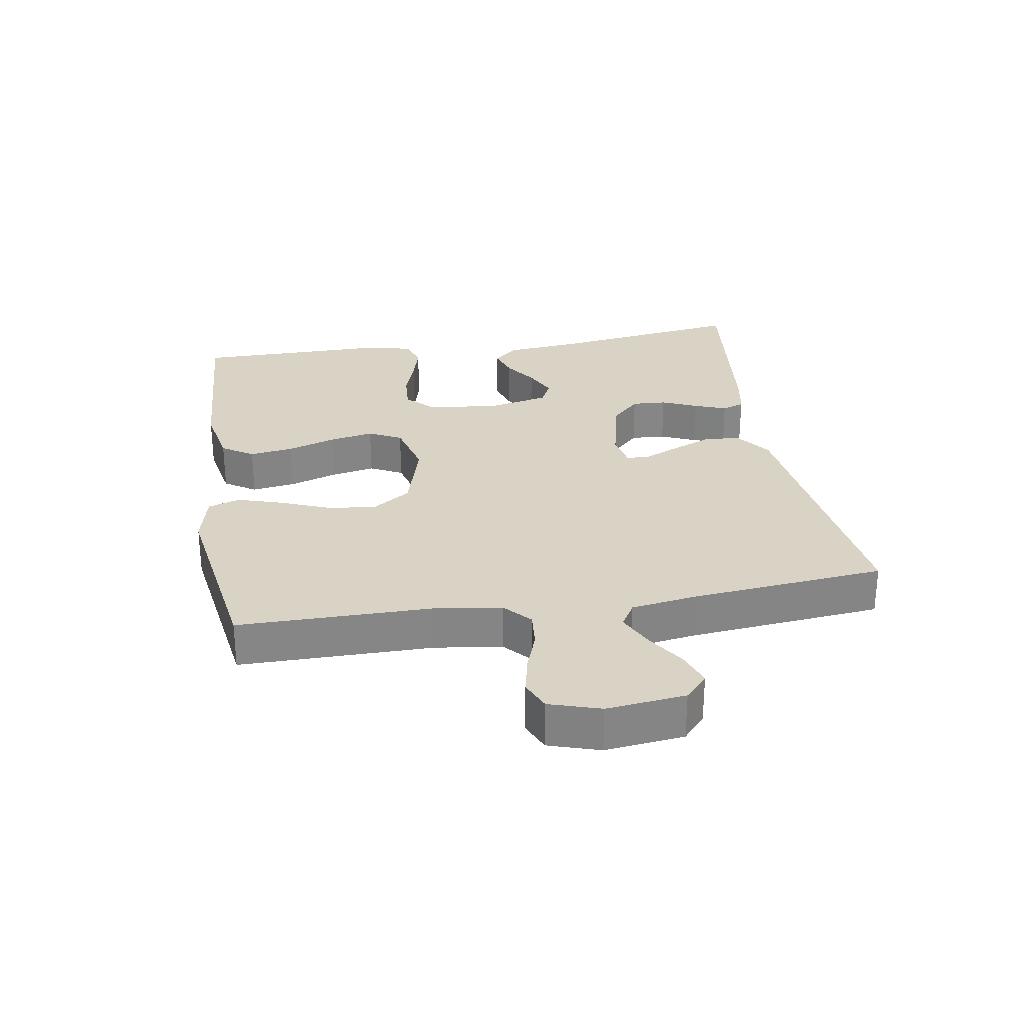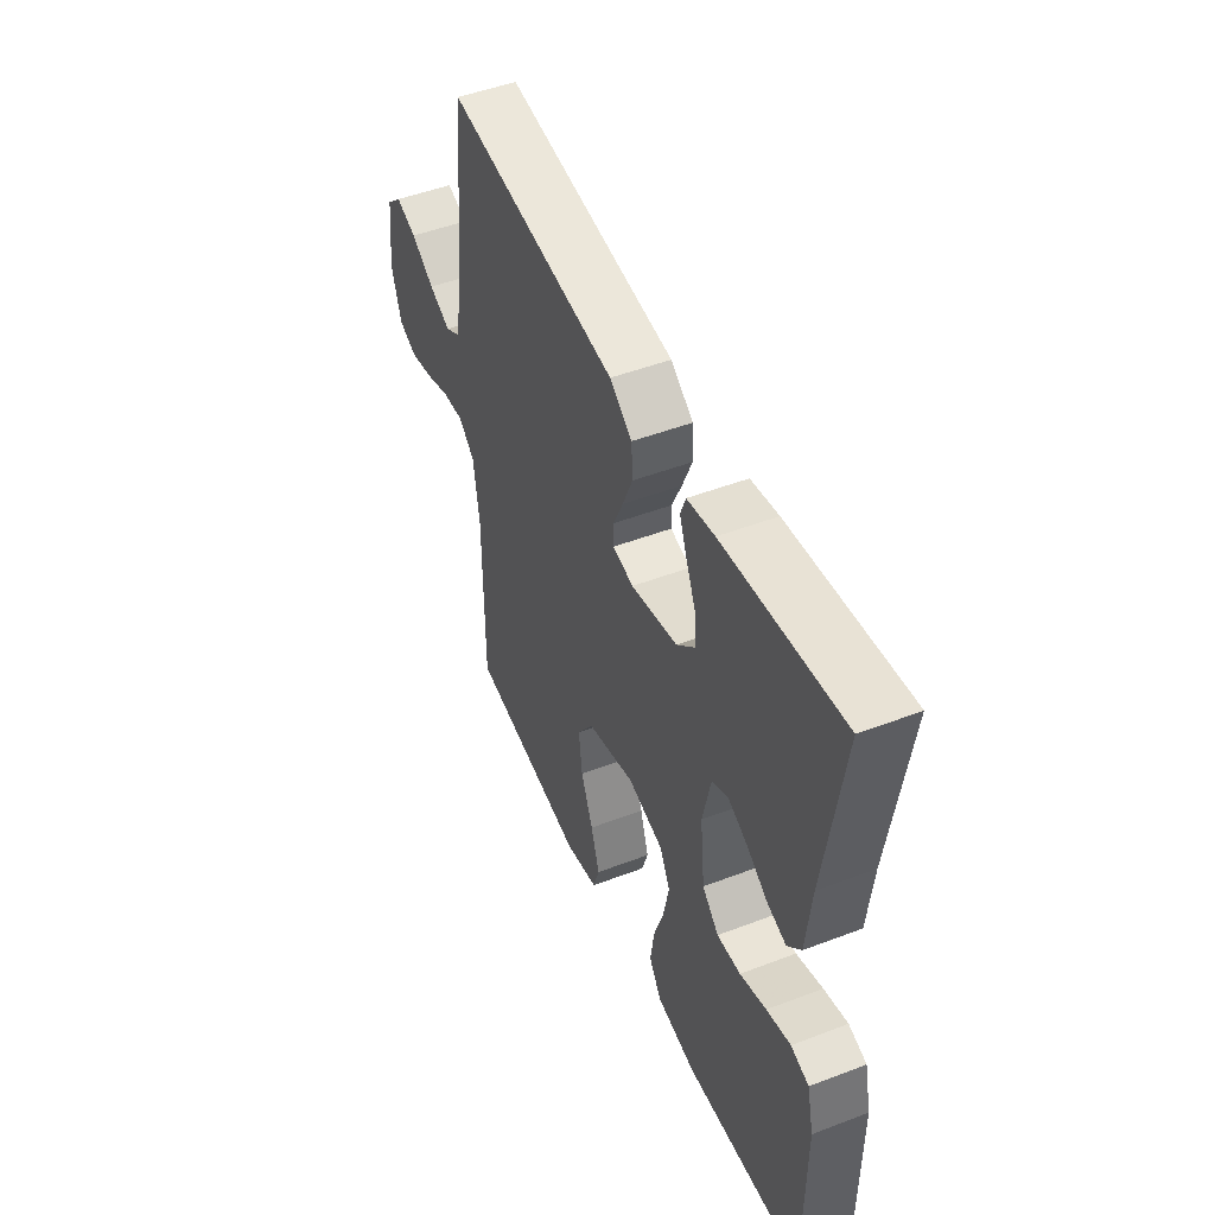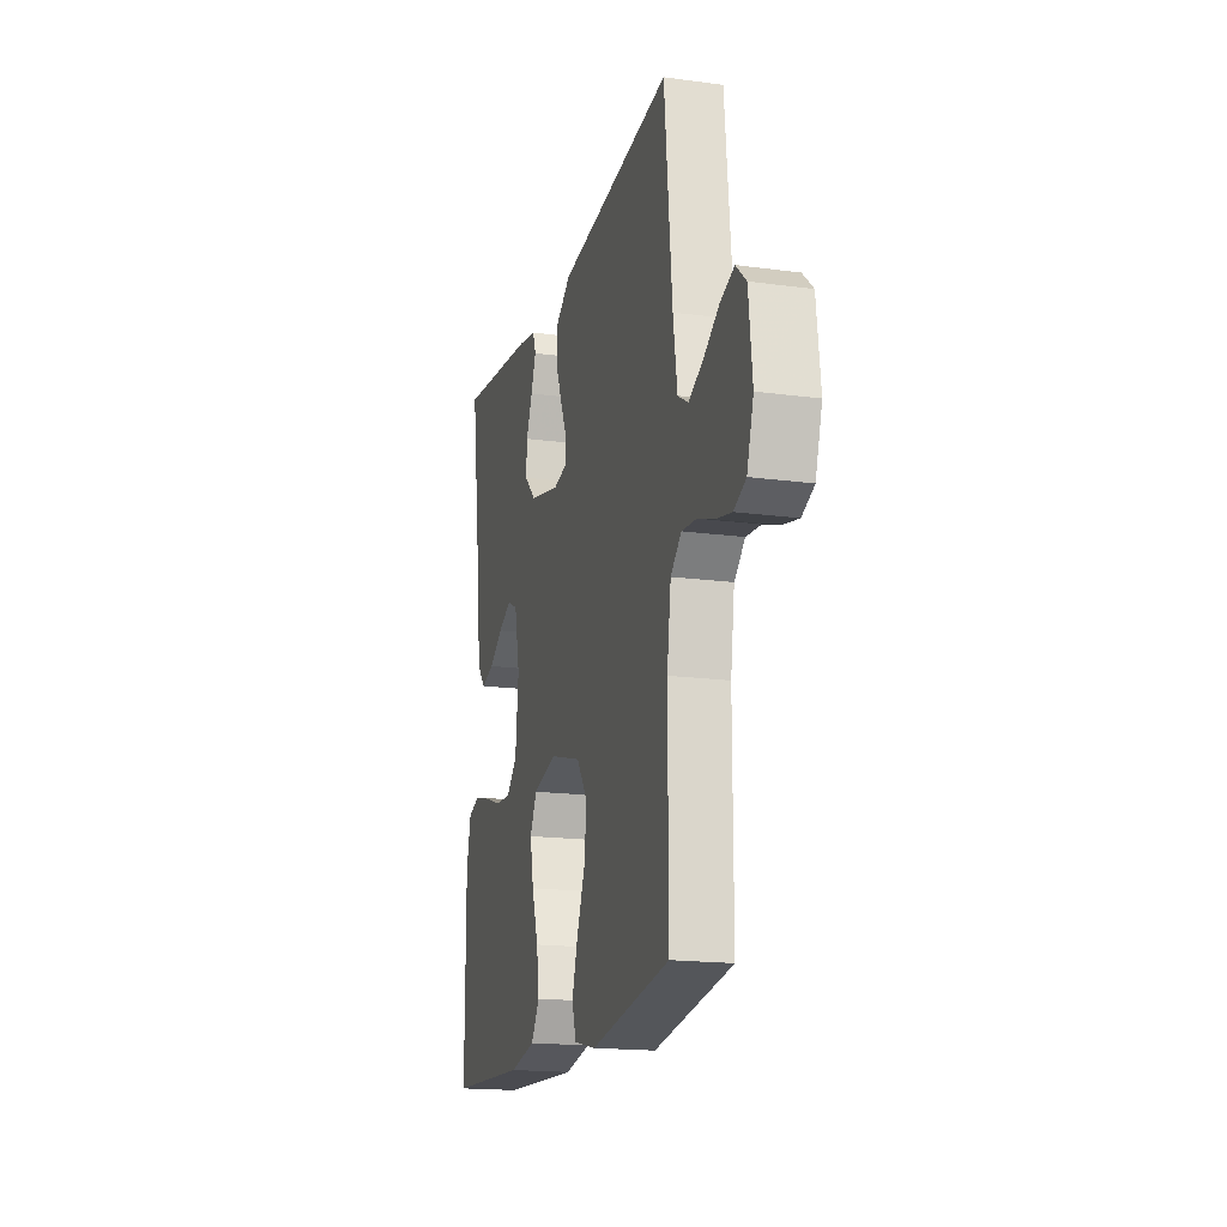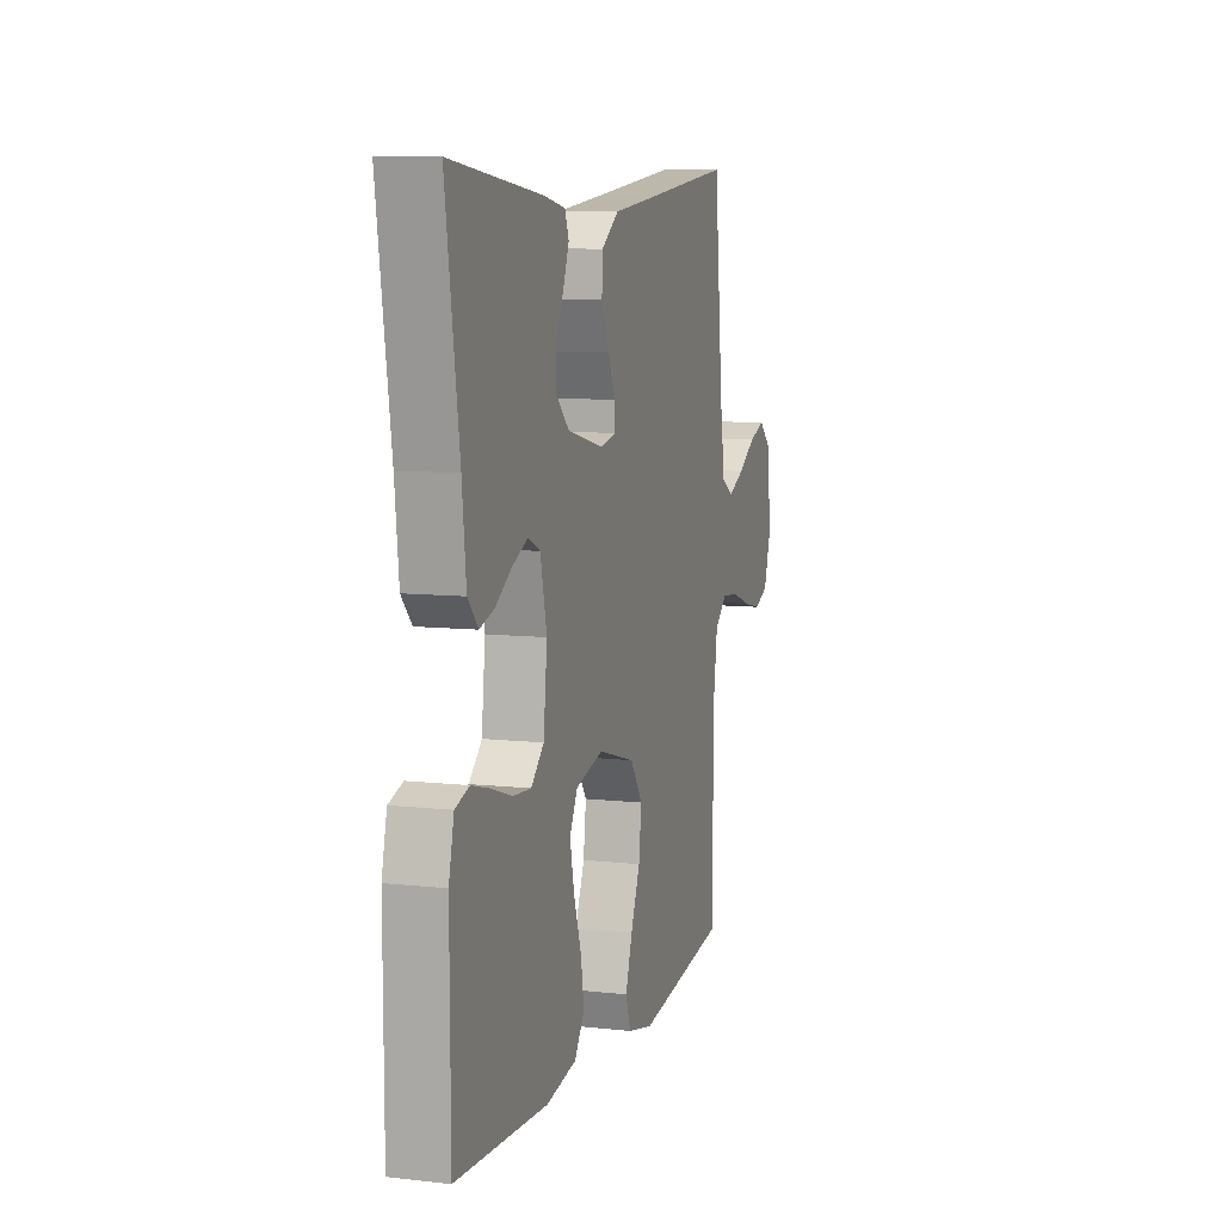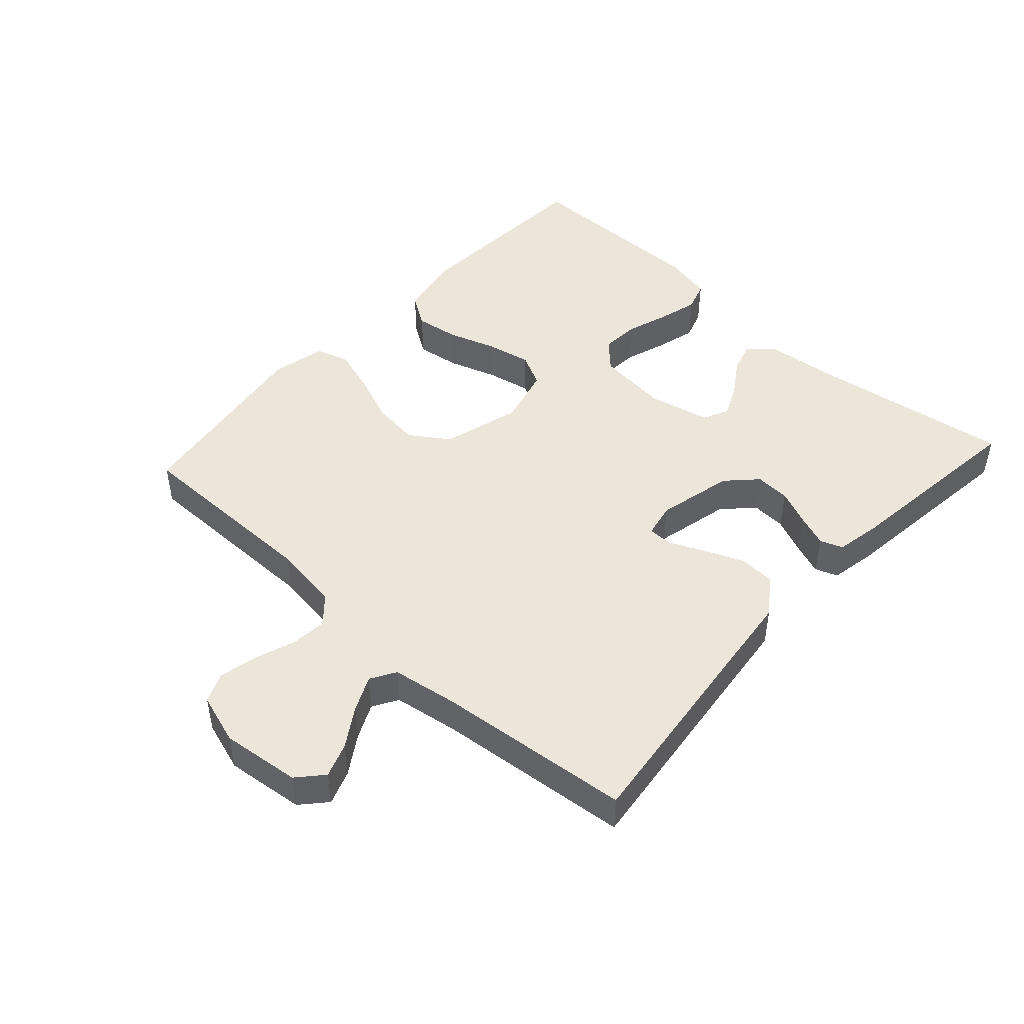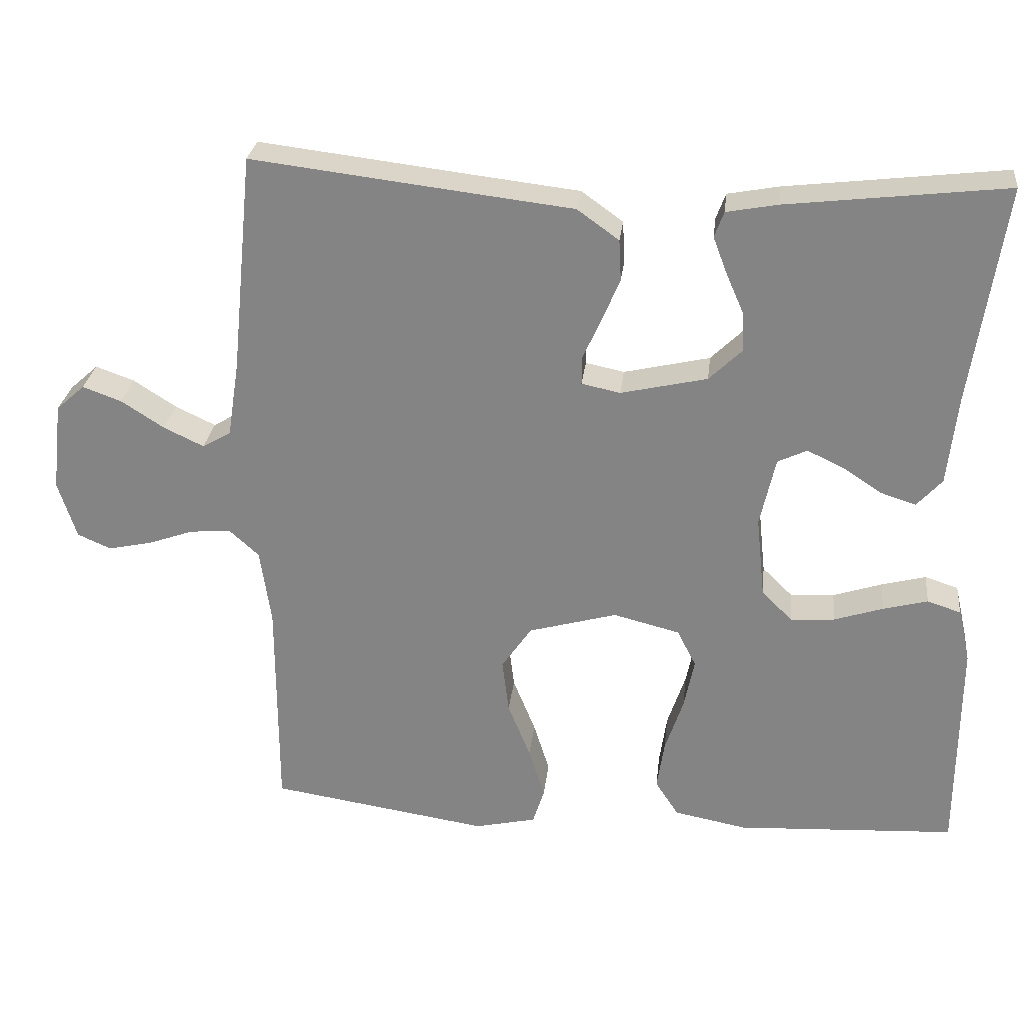
<metadata>
{"format":"obj","ext":"obj","renderer":"f3d","projection":"perspective","resolution":1024,"background":"white","views":[{"elev":28.3,"azim":-99.3,"up":"+Y"},{"elev":48.6,"azim":66.9,"up":"+Z"},{"elev":-17.5,"azim":-105.0,"up":"+Z"},{"elev":8.5,"azim":107.0,"up":"+Z"},{"elev":46.8,"azim":-47.6,"up":"+Y"},{"elev":27.7,"azim":6.5,"up":"+Z"}]}
</metadata>
<code>
v 0.5 0.07 0.5
v 0.456 0.07 0.2
v 0.443 0.07 0.078
v 0.409 0.07 0.04
v 0.361 0.07 0.055
v 0.308 0.07 0.09
v 0.257 0.07 0.114
v 0.217 0.07 0.095
v 0.196 0.07 0
v 0.208 0.07 -0.112
v 0.25 0.07 -0.153
v 0.31 0.07 -0.149
v 0.377 0.07 -0.127
v 0.438 0.07 -0.111
v 0.484 0.07 -0.126
v 0.501 0.07 -0.2
v 0.5 0.07 -0.5
v 0.2 0.07 -0.516
v 0.1 0.07 -0.497
v 0.068 0.07 -0.448
v 0.078 0.07 -0.38
v 0.103 0.07 -0.305
v 0.117 0.07 -0.236
v 0.091 0.07 -0.185
v 0 0.07 -0.162
v -0.121 0.07 -0.196
v -0.162 0.07 -0.256
v -0.153 0.07 -0.33
v -0.122 0.07 -0.407
v -0.1 0.07 -0.477
v -0.116 0.07 -0.527
v -0.2 0.07 -0.546
v -0.5 0.07 -0.5
v -0.5 0.07 -0.2
v -0.515 0.07 -0.096
v -0.556 0.07 -0.059
v -0.612 0.07 -0.064
v -0.674 0.07 -0.086
v -0.734 0.07 -0.099
v -0.78 0.07 -0.079
v -0.805 0.07 0
v -0.791 0.07 0.122
v -0.752 0.07 0.157
v -0.699 0.07 0.138
v -0.64 0.07 0.1
v -0.585 0.07 0.074
v -0.546 0.07 0.097
v -0.53 0.07 0.2
v -0.5 0.07 0.5
v -0.2 0.07 0.464
v -0.063 0.07 0.448
v -0.006 0.07 0.407
v -0.003 0.07 0.351
v -0.028 0.07 0.291
v -0.053 0.07 0.236
v -0.053 0.07 0.198
v 0 0.07 0.187
v 0.118 0.07 0.214
v 0.163 0.07 0.258
v 0.16 0.07 0.312
v 0.136 0.07 0.367
v 0.117 0.07 0.417
v 0.13 0.07 0.452
v 0.2 0.07 0.465
v 0.5 0 0.5
v 0.456 0 0.2
v 0.443 0 0.078
v 0.409 0 0.04
v 0.361 0 0.055
v 0.308 0 0.09
v 0.257 0 0.114
v 0.217 0 0.095
v 0.196 0 0
v 0.208 0 -0.112
v 0.25 0 -0.153
v 0.31 0 -0.149
v 0.377 0 -0.127
v 0.438 0 -0.111
v 0.484 0 -0.126
v 0.501 0 -0.2
v 0.5 0 -0.5
v 0.2 0 -0.516
v 0.1 0 -0.497
v 0.068 0 -0.448
v 0.078 0 -0.38
v 0.103 0 -0.305
v 0.117 0 -0.236
v 0.091 0 -0.185
v 0 0 -0.162
v -0.121 0 -0.196
v -0.162 0 -0.256
v -0.153 0 -0.33
v -0.122 0 -0.407
v -0.1 0 -0.477
v -0.116 0 -0.527
v -0.2 0 -0.546
v -0.5 0 -0.5
v -0.5 0 -0.2
v -0.515 0 -0.096
v -0.556 0 -0.059
v -0.612 0 -0.064
v -0.674 0 -0.086
v -0.734 0 -0.099
v -0.78 0 -0.079
v -0.805 0 0
v -0.791 0 0.122
v -0.752 0 0.157
v -0.699 0 0.138
v -0.64 0 0.1
v -0.585 0 0.074
v -0.546 0 0.097
v -0.53 0 0.2
v -0.5 0 0.5
v -0.2 0 0.464
v -0.063 0 0.448
v -0.006 0 0.407
v -0.003 0 0.351
v -0.028 0 0.291
v -0.053 0 0.236
v -0.053 0 0.198
v 0 0 0.187
v 0.118 0 0.214
v 0.163 0 0.258
v 0.16 0 0.312
v 0.136 0 0.367
v 0.117 0 0.417
v 0.13 0 0.452
v 0.2 0 0.465
f 64 1 2
f 63 64 2
f 62 63 2
f 61 62 2
f 60 61 2
f 4 5 6
f 3 4 6
f 2 3 6
f 60 2 6
f 59 60 6
f 58 59 6 7
f 57 58 7 8
f 56 57 8 9
f 53 54 55
f 52 53 55
f 51 52 55
f 50 51 55
f 50 55 56
f 49 50 56
f 48 49 56
f 56 9 10
f 48 56 10
f 47 48 10
f 43 44 45
f 42 43 45
f 41 42 45
f 40 41 45
f 39 40 45
f 38 39 45
f 37 38 45
f 36 37 45 46
f 47 10 11
f 46 47 11
f 36 46 11
f 35 36 11
f 32 33 34
f 31 32 34
f 30 31 34
f 29 30 34
f 28 29 34
f 27 28 34 35
f 20 21 22
f 19 20 22
f 18 19 22
f 17 18 22
f 16 17 22
f 15 16 22
f 14 15 22
f 13 14 22
f 12 13 22
f 11 12 22 23
f 26 27 35
f 25 26 35
f 25 35 11
f 24 25 11
f 11 23 24
f 66 65 128
f 66 128 127
f 66 127 126
f 66 126 125
f 66 125 124
f 70 69 68
f 70 68 67
f 70 67 66
f 70 66 124
f 70 124 123
f 71 70 123 122
f 72 71 122 121
f 73 72 121 120
f 119 118 117
f 119 117 116
f 119 116 115
f 119 115 114
f 120 119 114
f 120 114 113
f 120 113 112
f 74 73 120
f 74 120 112
f 74 112 111
f 109 108 107
f 109 107 106
f 109 106 105
f 109 105 104
f 109 104 103
f 109 103 102
f 109 102 101
f 110 109 101 100
f 75 74 111
f 75 111 110
f 75 110 100
f 75 100 99
f 98 97 96
f 98 96 95
f 98 95 94
f 98 94 93
f 98 93 92
f 99 98 92 91
f 86 85 84
f 86 84 83
f 86 83 82
f 86 82 81
f 86 81 80
f 86 80 79
f 86 79 78
f 86 78 77
f 86 77 76
f 87 86 76 75
f 99 91 90
f 99 90 89
f 75 99 89
f 75 89 88
f 88 87 75
f 1 65 66 2
f 2 66 67 3
f 3 67 68 4
f 4 68 69 5
f 5 69 70 6
f 6 70 71 7
f 7 71 72 8
f 8 72 73 9
f 9 73 74 10
f 10 74 75 11
f 11 75 76 12
f 12 76 77 13
f 13 77 78 14
f 14 78 79 15
f 15 79 80 16
f 16 80 81 17
f 17 81 82 18
f 18 82 83 19
f 19 83 84 20
f 20 84 85 21
f 21 85 86 22
f 22 86 87 23
f 23 87 88 24
f 24 88 89 25
f 25 89 90 26
f 26 90 91 27
f 27 91 92 28
f 28 92 93 29
f 29 93 94 30
f 30 94 95 31
f 31 95 96 32
f 32 96 97 33
f 33 97 98 34
f 34 98 99 35
f 35 99 100 36
f 36 100 101 37
f 37 101 102 38
f 38 102 103 39
f 39 103 104 40
f 40 104 105 41
f 41 105 106 42
f 42 106 107 43
f 43 107 108 44
f 44 108 109 45
f 45 109 110 46
f 46 110 111 47
f 47 111 112 48
f 48 112 113 49
f 49 113 114 50
f 50 114 115 51
f 51 115 116 52
f 52 116 117 53
f 53 117 118 54
f 54 118 119 55
f 55 119 120 56
f 56 120 121 57
f 57 121 122 58
f 58 122 123 59
f 59 123 124 60
f 60 124 125 61
f 61 125 126 62
f 62 126 127 63
f 63 127 128 64
f 64 128 65 1

</code>
